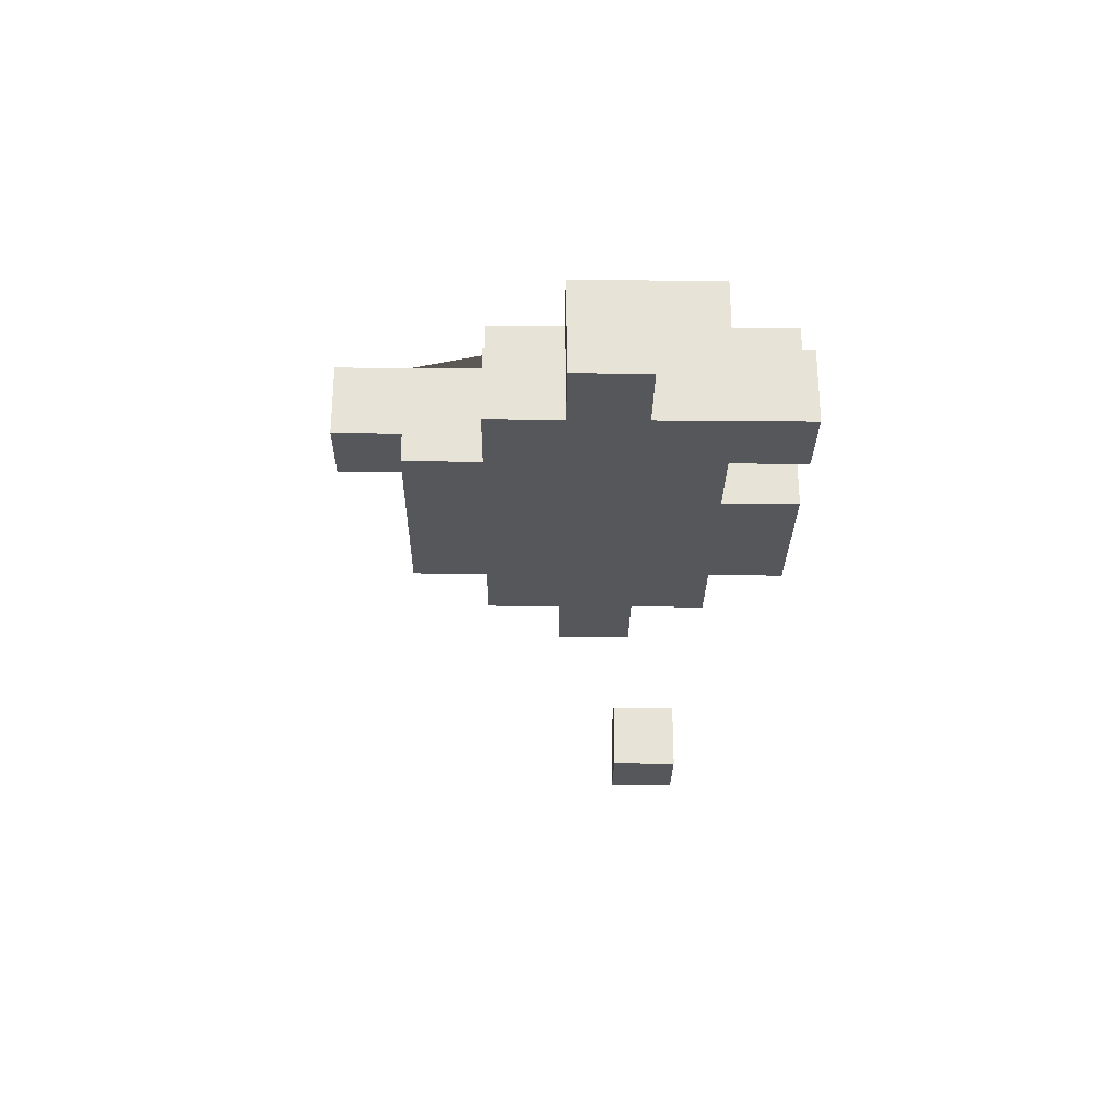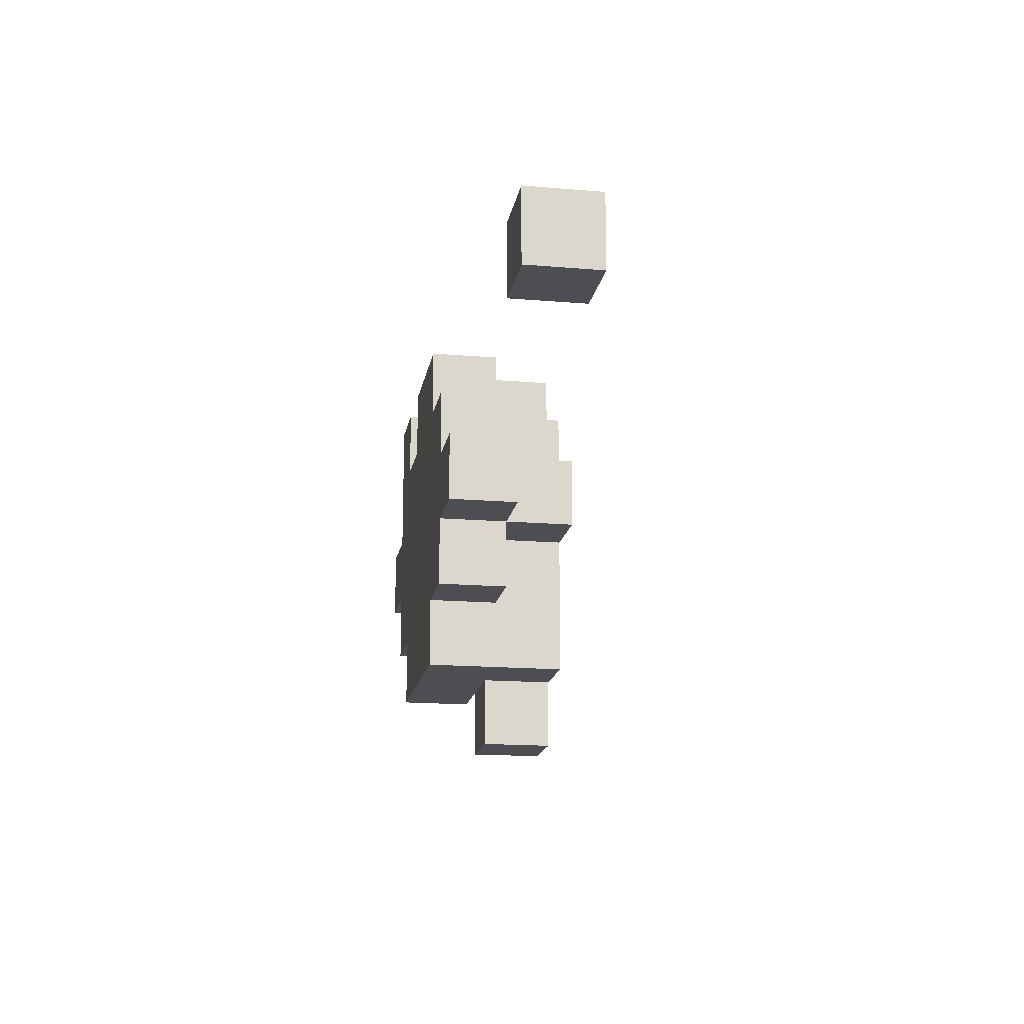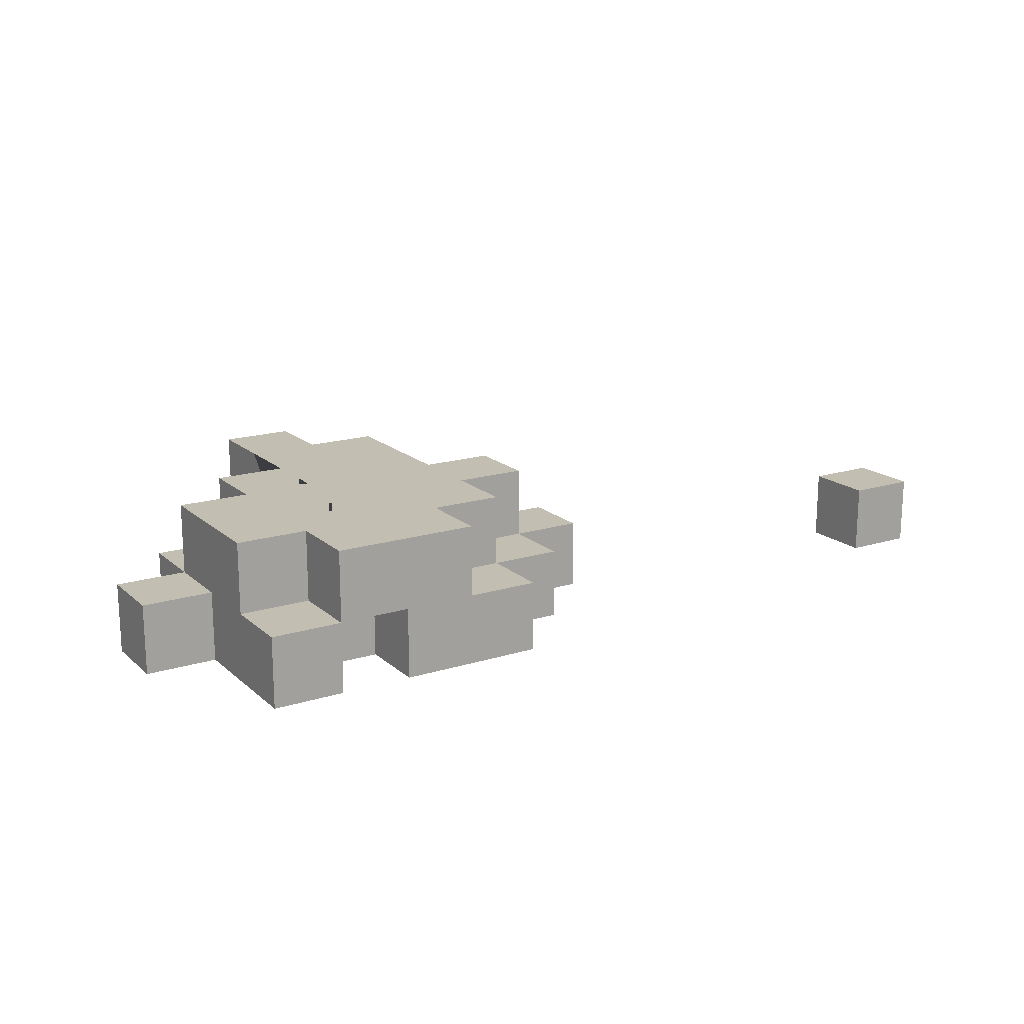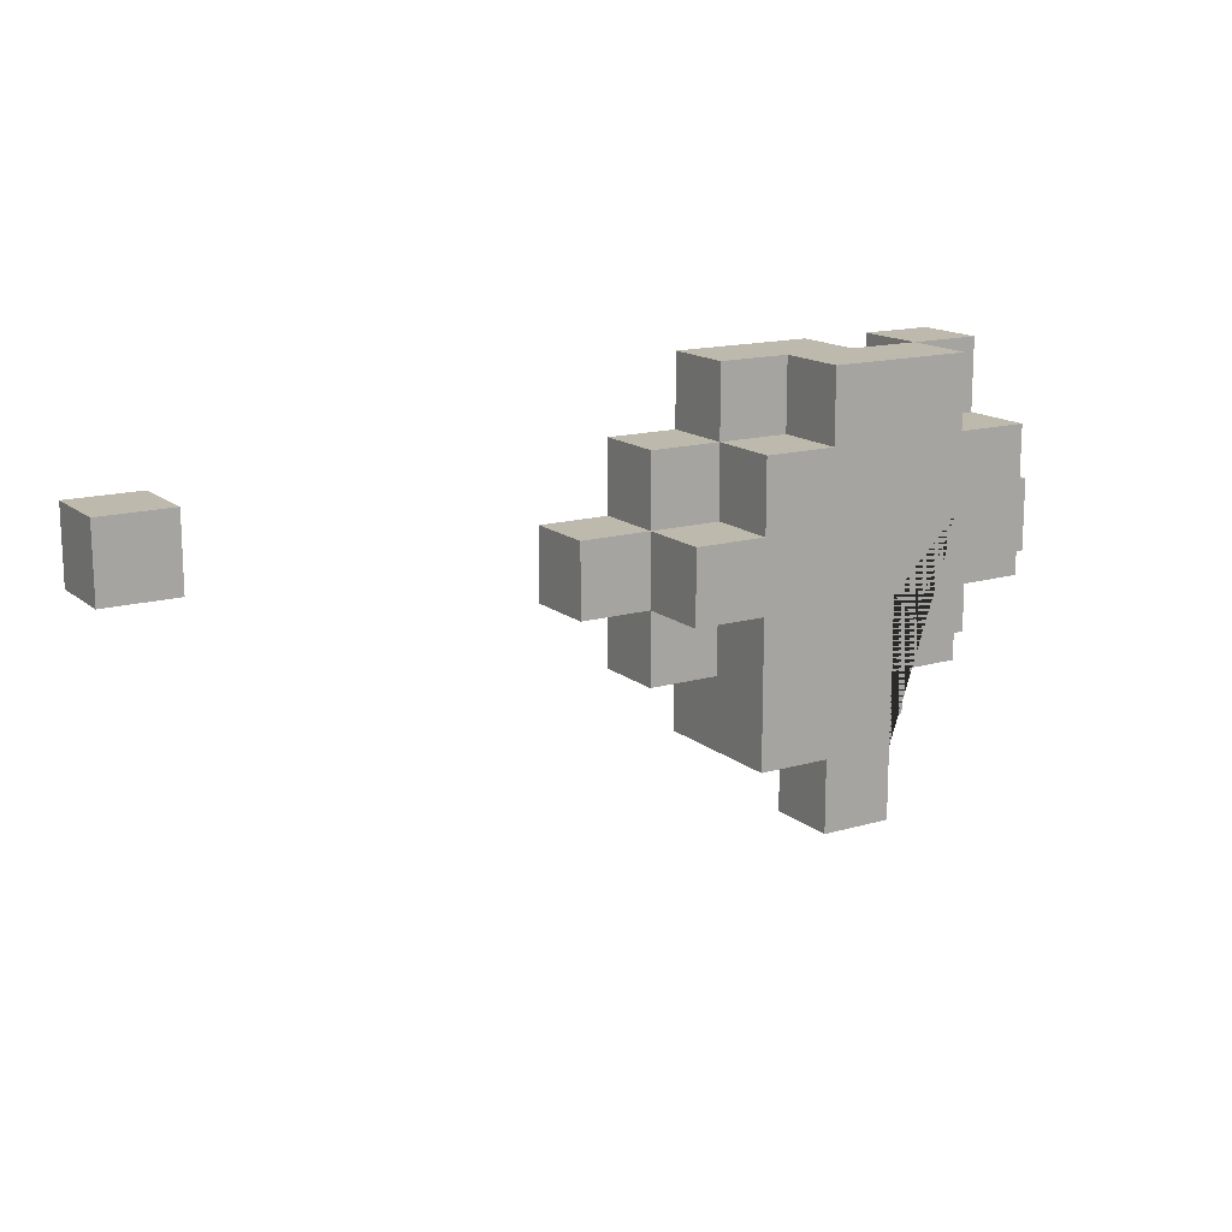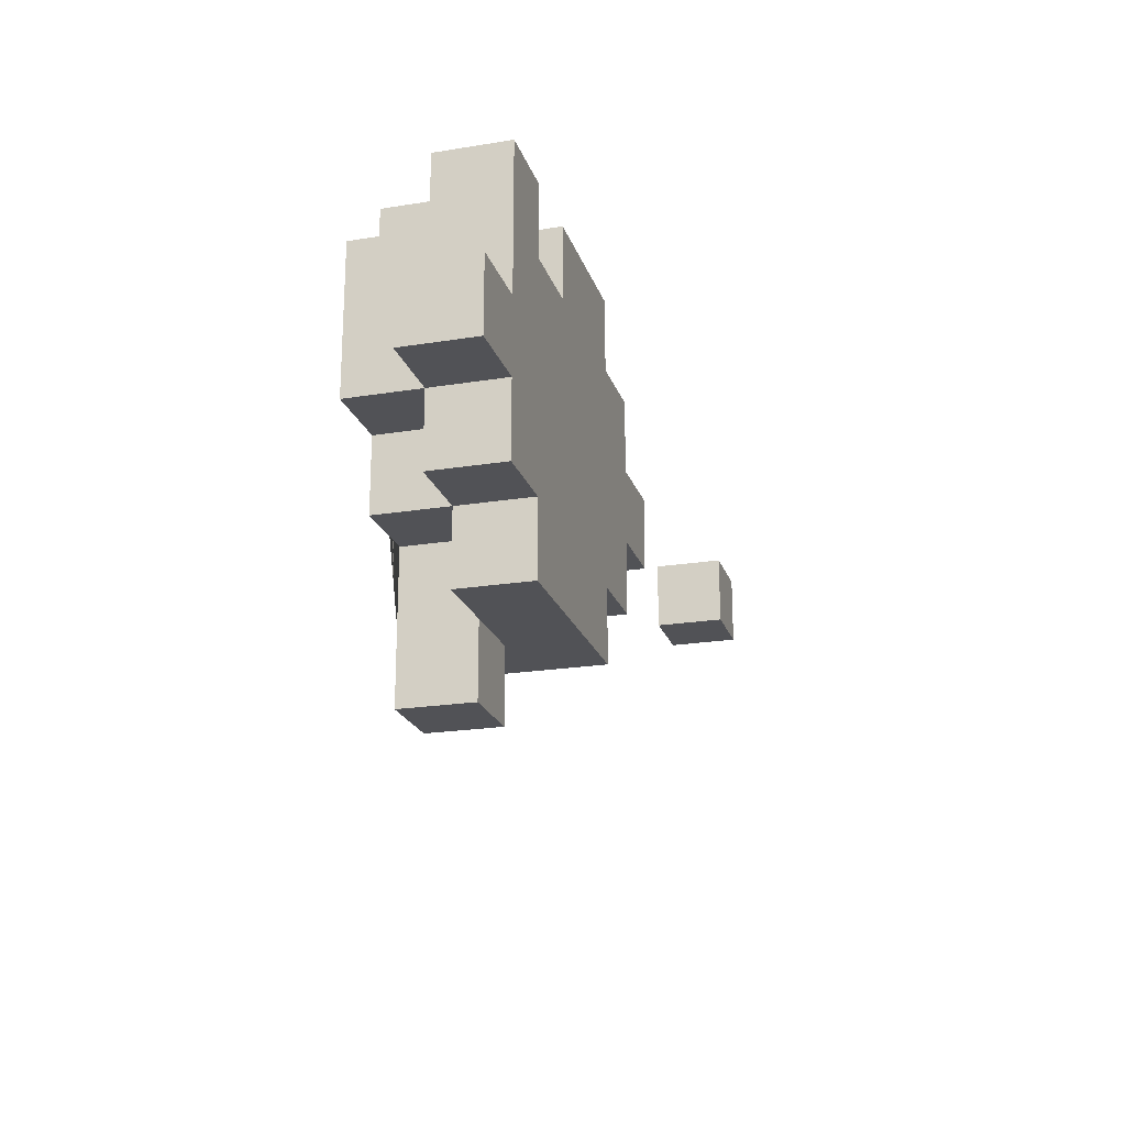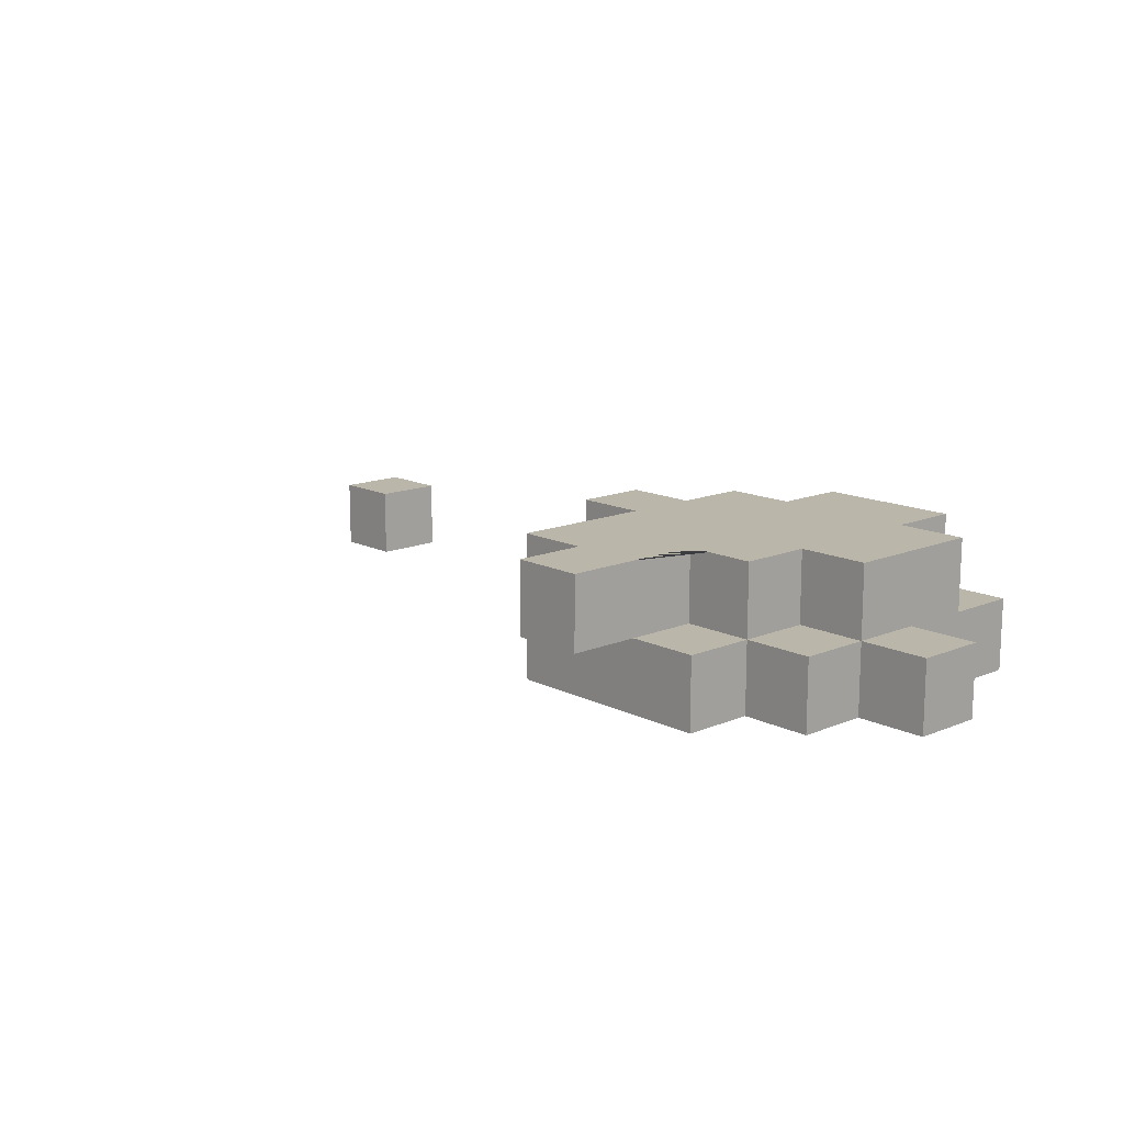
<metadata>
{"format":"obj","ext":"obj","renderer":"f3d","projection":"perspective","resolution":1024,"background":"white","views":[{"elev":-27.4,"azim":-90.8,"up":"+Y"},{"elev":-16.7,"azim":80.3,"up":"+Z"},{"elev":17.3,"azim":-31.7,"up":"+Y"},{"elev":15.2,"azim":148.3,"up":"+Z"},{"elev":-21.3,"azim":-74.0,"up":"+Z"},{"elev":14.0,"azim":-132.5,"up":"+Y"}]}
</metadata>
<code>
o Untitled.009
v -0.5 1.6 -0.5
v -0.5 1.7 -0.4
v -0.4 1.7 -0.4
v -0.4 1.7 -0.5
v -0.4 1.8 -0.5
v -0.3 1.8 -0.3
v -0.3 1.8 -0.5
v -0.2 1.6 -0.3
v -0.2 1.7 -0.2
v -0.2 1.7 -0.8
v -0.2 1.8 -0.5
v -0.2 1.8 -0.6
v -0.1 1.6 -0.7
v 0.7 1.6 -0.3
v -0.2 1.6 -0.6
v -0.1 1.7 -0.8
v -0.1 1.8 -0.4
v 0 1.6 -0.3
v 0 1.7 -0.4
v 0 1.8 -0.4
v 0 1.8 -0.5
v 0.1 1.6 -0.4
v 0.1 1.6 -0.6
v 0.1 1.7 -0.3
v 0.1 1.7 -0.4
v 0.2 1.6 -0.4
v 0.2 1.6 -0.5
v 0.2 1.7 -0.4
v -0.4 1.6 -0.2
v -0.3 1.6 -0.2
v -0.3 1.8 -0.2
v -0.1 1.8 -0.2
v 0 1.6 -0.2
v -0.4 1.8 -0.3
v -0.3 1.6 -0.3
v -0.2 1.7 -0.3
v -0.2 1.8 -0.3
v 0 1.7 -0.3
v 0 1.8 -0.3
v 0.1 1.6 -0.3
v 0.7 1.7 -0.3
v 0.8 1.6 -0.3
v -0.5 1.6 -0.4
v -0.4 1.6 -0.4
v -0.3 1.8 -0.4
v -0.2 1.8 -0.4
v -0.1 1.6 -0.6
v 0.7 1.7 -0.4
v 0.8 1.6 -0.4
v 0.8 1.7 -0.4
v -0.4 1.6 -0.5
v 0.2 1.7 -0.5
v -0.4 1.6 -0.6
v -0.3 1.6 -0.6
v -0.3 1.7 -0.6
v -0.3 1.8 -0.6
v -0.1 1.8 -0.6
v 0 1.7 -0.6
v 0.1 1.7 -0.6
v -0.2 1.6 -0.7
v -0.2 1.8 -0.7
v -0.1 1.8 -0.7
v -0.2 1.8 -0.8
v -0.2 1.6 -0.2
v -0.2 1.6 -0.5
v 0.1 1.6 -0.5
v 0 1.6 -0.6
v -0.1 1.7 -0.7
v 0.7 1.6 -0.4
v -0.4 1.7 -0.2
v -0.3 1.7 -0.2
v -0.1 1.7 -0.2
v 0 1.7 -0.2
v -0.4 1.7 -0.3
v -0.3 1.7 -0.3
v -0.1 1.7 -0.3
v 0.8 1.7 -0.3
v -0.5 1.7 -0.5
v -0.3 1.7 -0.5
v 0 1.7 -0.5
v 0.1 1.7 -0.5
v -0.4 1.7 -0.6
v -0.2 1.7 -0.6
v -0.3 1.7 -0.7
v -0.2 1.7 -0.7
v -0.1 1.8 -0.3
v 0.1 1.8 -0.4
v 0.1 1.8 -0.5
v 0 1.8 -0.6
v 0 1.8 -0.7
v -0.1 1.8 -0.8
v 0.75 1.6 -0.4
v -0.3 1.6 -0.65
v -0.3 1.6 -0.7
v -0.03333 1.6 -0.7
v 0 1.6 -0.7
v 0 1.6 -0.65
v 0 1.6 -0.6667
v -0.25 1.6 -0.7
v -0.05 1.6 -0.7
f 2 1 43
f 78 1 2
f 70 44 29
f 74 44 70
f 3 44 74
f 4 53 51
f 82 53 4
f 34 3 74
f 34 4 3
f 5 4 34
f 31 75 71
f 6 75 31
f 7 55 79
f 56 55 7
f 18 8 65 66 22 40
f 9 8 64
f 36 8 9
f 12 10 85
f 12 85 83
f 61 10 12
f 63 10 61
f 45 46 37 86 17 20 21 89 57 62 61 12 11 7
f 69 92 49 42 14
f 41 69 14
f 48 69 41
f 30 35 71
f 71 35 75
f 72 76 32
f 32 76 86
f 68 16 62
f 62 16 91
f 33 18 73
f 73 18 38
f 38 19 39
f 39 19 20
f 80 58 21
f 21 58 89
f 40 22 24
f 24 22 25
f 66 23 81
f 81 23 59
f 25 81 87
f 87 81 88
f 26 27 28
f 28 27 52
f 42 49 77
f 77 49 50
f 30 70 29
f 71 70 30
f 9 31 71
f 72 31 9
f 72 9 64
f 32 31 72
f 33 72 64
f 73 72 33
f 75 34 74
f 6 34 75
f 8 75 35
f 36 75 8
f 99 60 15 54 93 94
f 38 86 76
f 39 86 38
f 40 38 18
f 24 38 40
f 42 41 14
f 77 41 42
f 44 2 43
f 3 2 44
f 25 20 19
f 87 20 25
f 26 25 22
f 28 25 26
f 69 48 92
f 92 48 49
f 49 48 50
f 1 78 51
f 51 78 4
f 4 5 79
f 79 5 7
f 80 21 81
f 81 21 88
f 66 81 27
f 27 81 52
f 53 82 54
f 54 82 55
f 55 56 83
f 83 56 12
f 67 58 23
f 23 58 59
f 94 84 99
f 99 84 60
f 60 84 85
f 60 85 13
f 13 85 68
f 13 68 100
f 95 62 90 96
f 10 63 16
f 16 63 91
f 13 100 95 96 98 97 67 47
f 35 30 29
f 8 33 64
f 18 33 8
f 44 35 29
f 44 8 35
f 1 44 43
f 51 8 44
f 51 44 1
f 65 8 51
f 66 26 22
f 27 26 66
f 53 65 51
f 53 66 65
f 54 66 53
f 15 66 54
f 47 66 15
f 67 66 47
f 23 66 67
f 60 47 15
f 13 47 60
f 75 9 71
f 36 9 75
f 10 68 85
f 16 68 10
f 70 71 74
f 74 71 75
f 72 73 76
f 76 73 38
f 38 24 19
f 19 24 25
f 41 77 48
f 48 77 50
f 2 3 78
f 78 3 4
f 25 28 81
f 81 28 52
f 4 79 82
f 82 79 55
f 80 81 58
f 58 81 59
f 55 83 84
f 84 83 85
f 31 32 6
f 6 32 37
f 37 32 86
f 34 6 45
f 6 37 45
f 45 37 46
f 86 39 17
f 17 39 20
f 34 45 5
f 5 45 7
f 20 87 21
f 21 87 88
f 7 11 56
f 56 11 12
f 57 89 62
f 62 89 90
f 61 62 63
f 63 62 91
f 58 97 98 89
f 89 98 96 90
f 68 62 95 100
f 84 94 93 55
f 55 93 54
f 58 67 97

</code>
